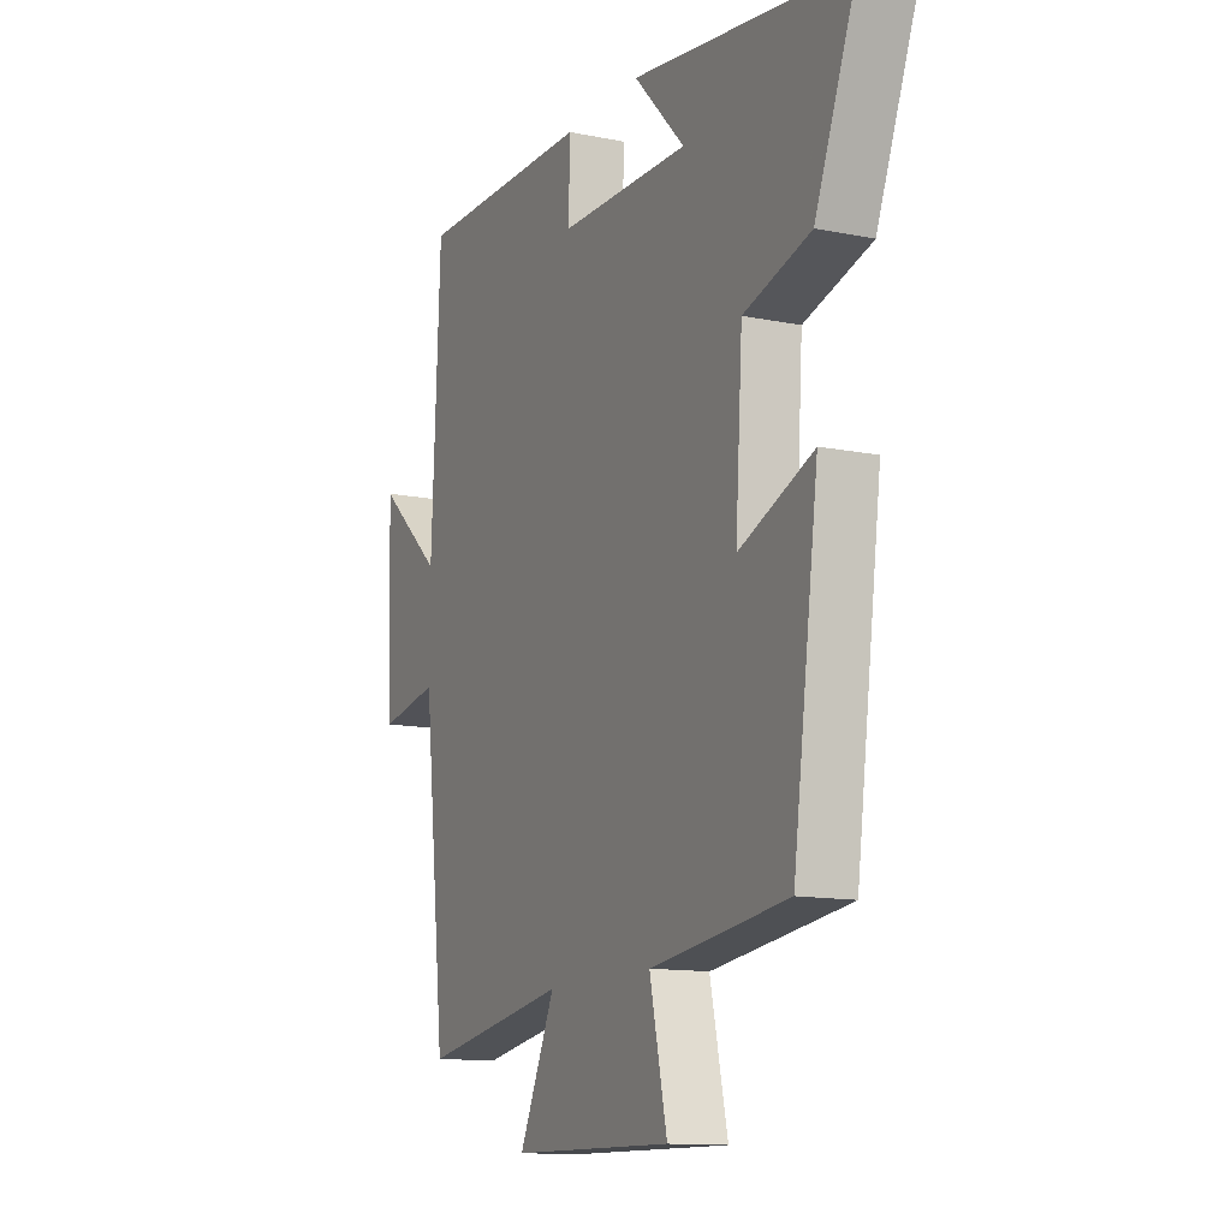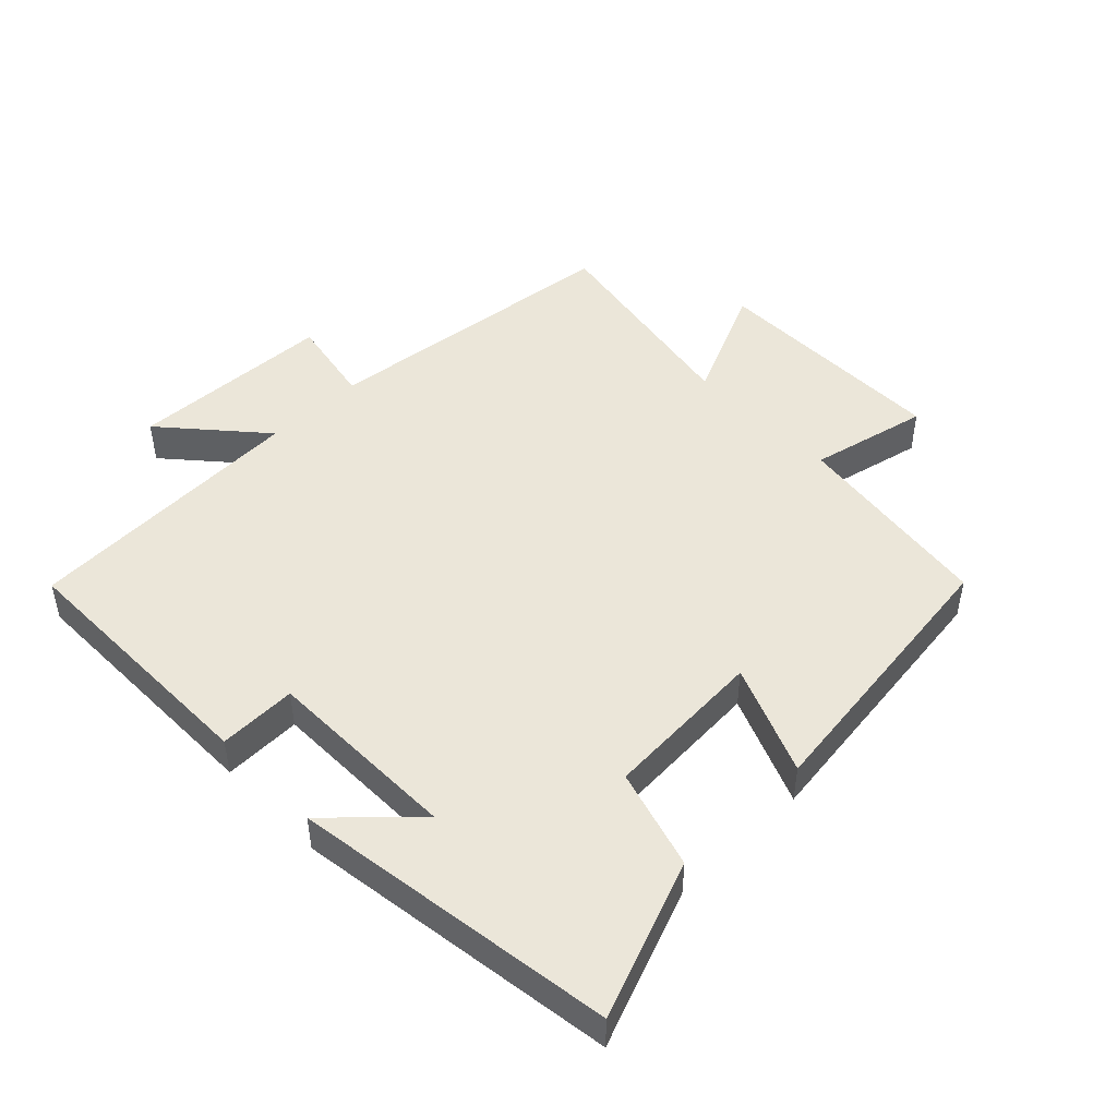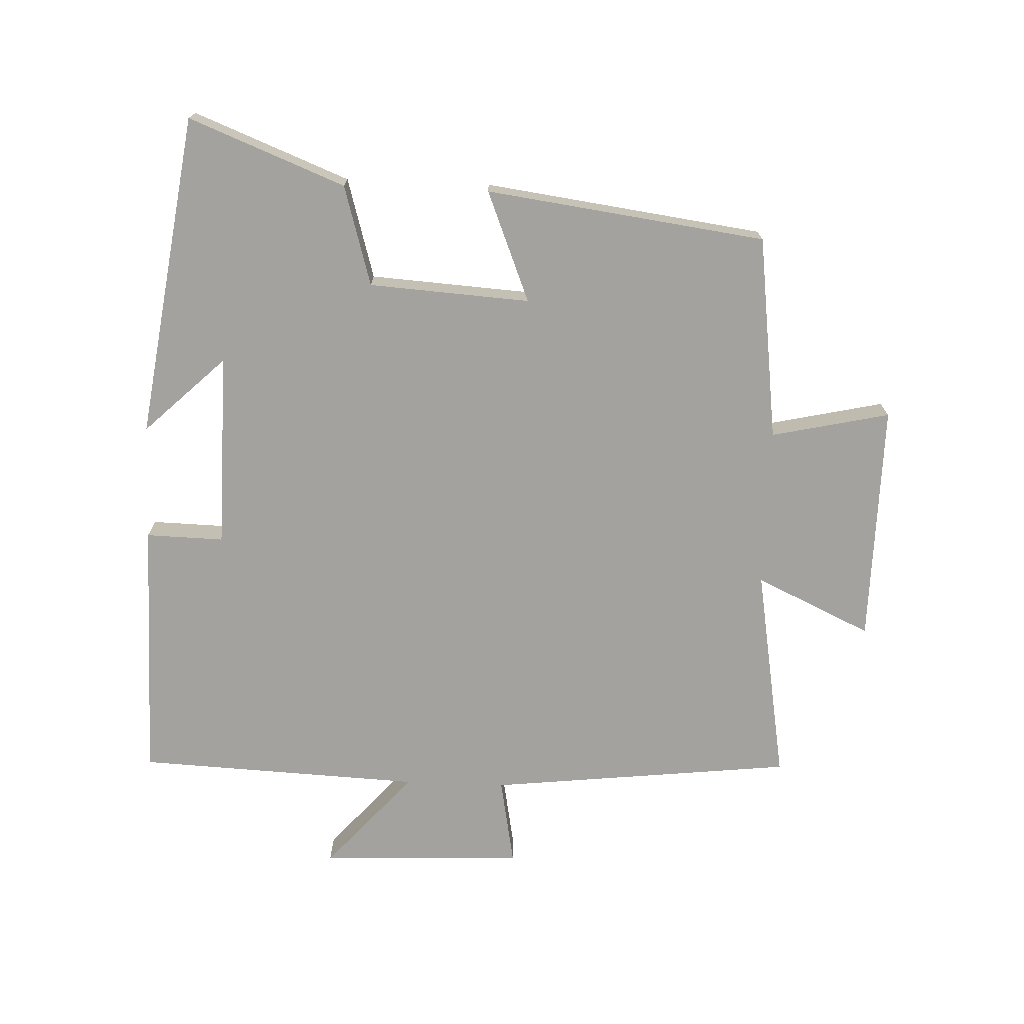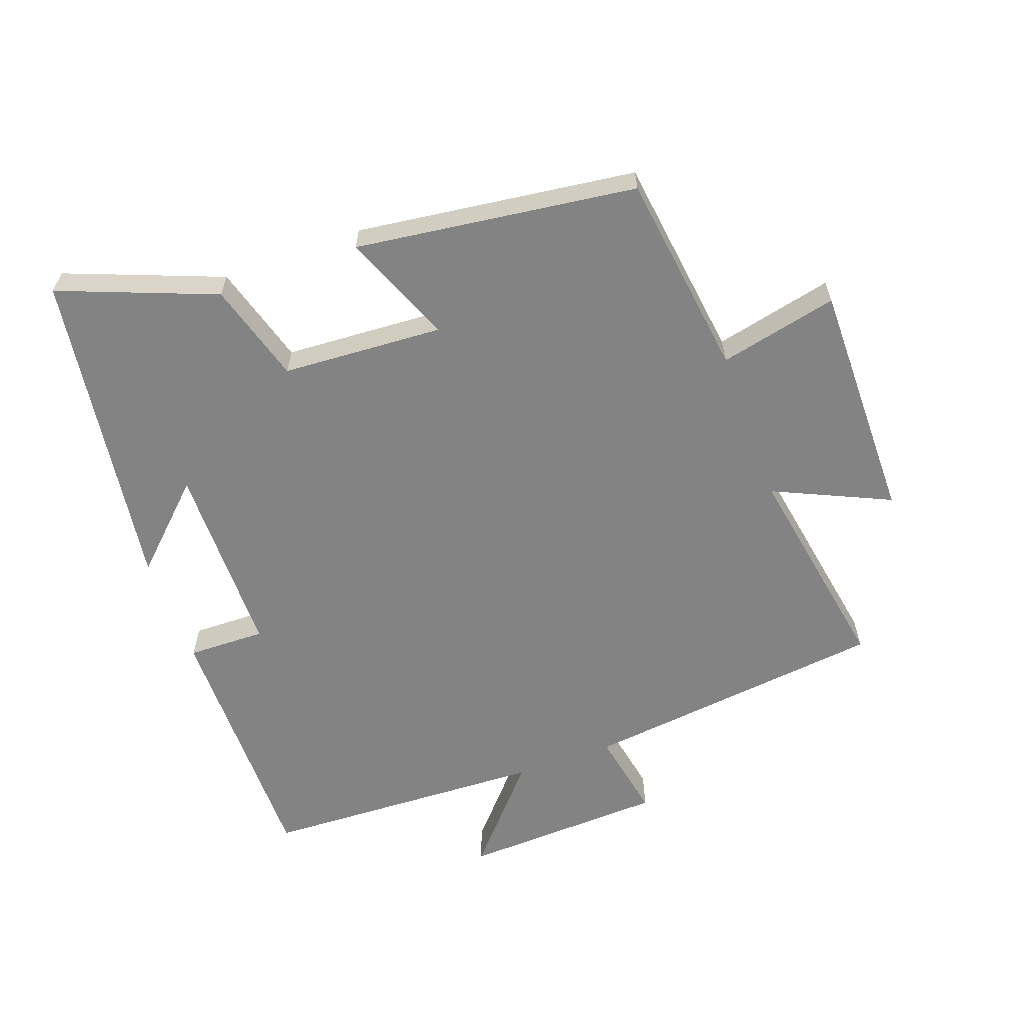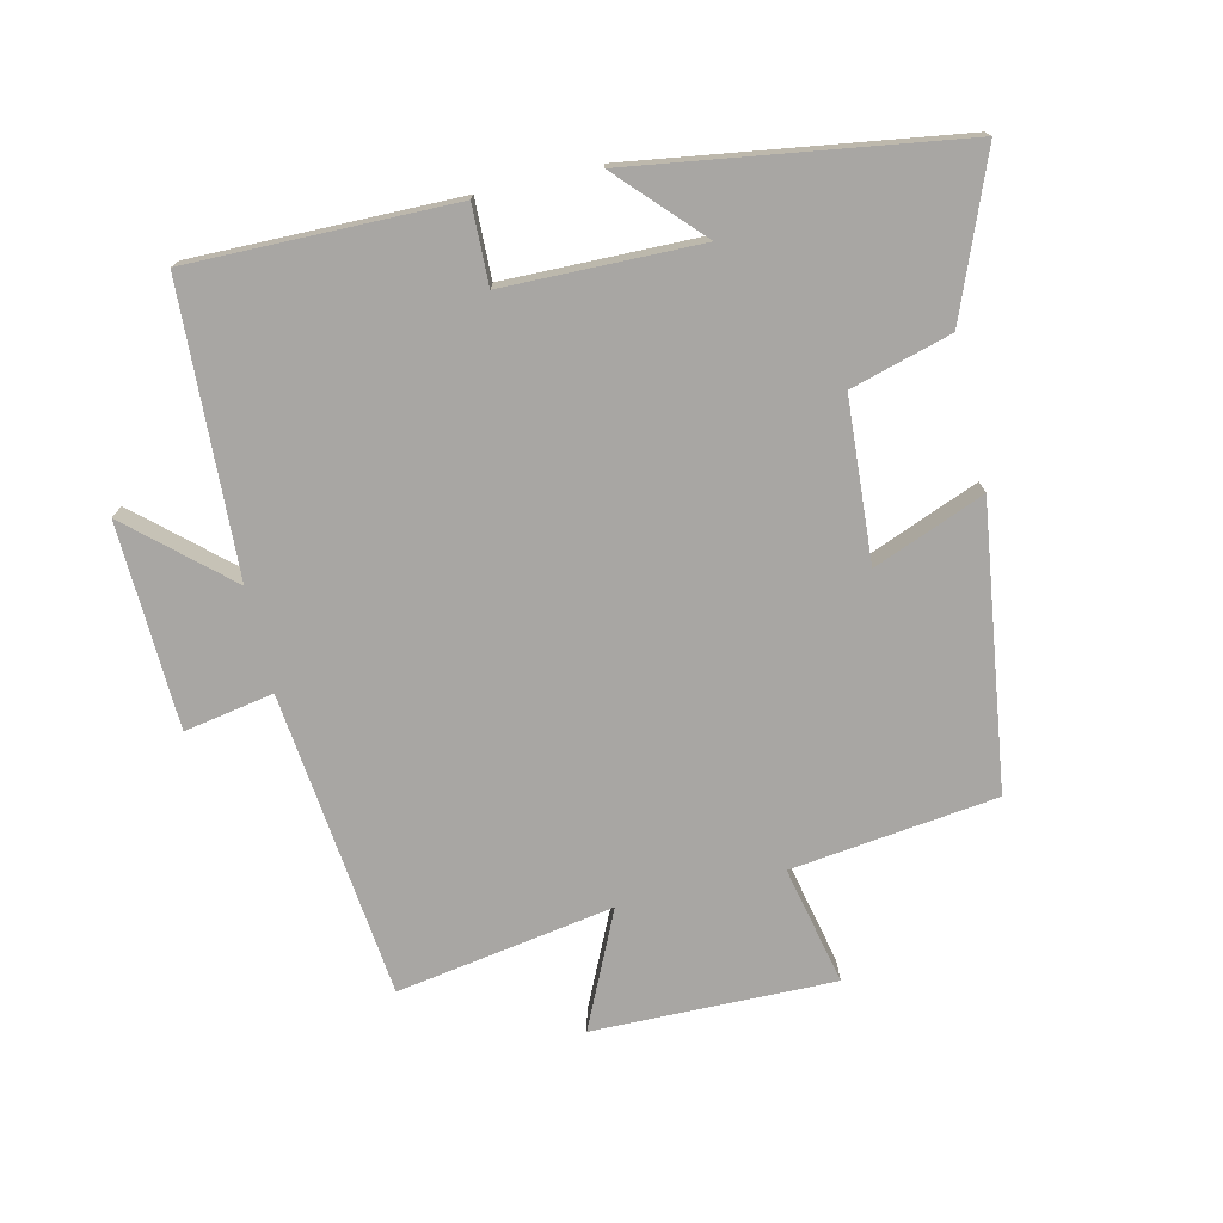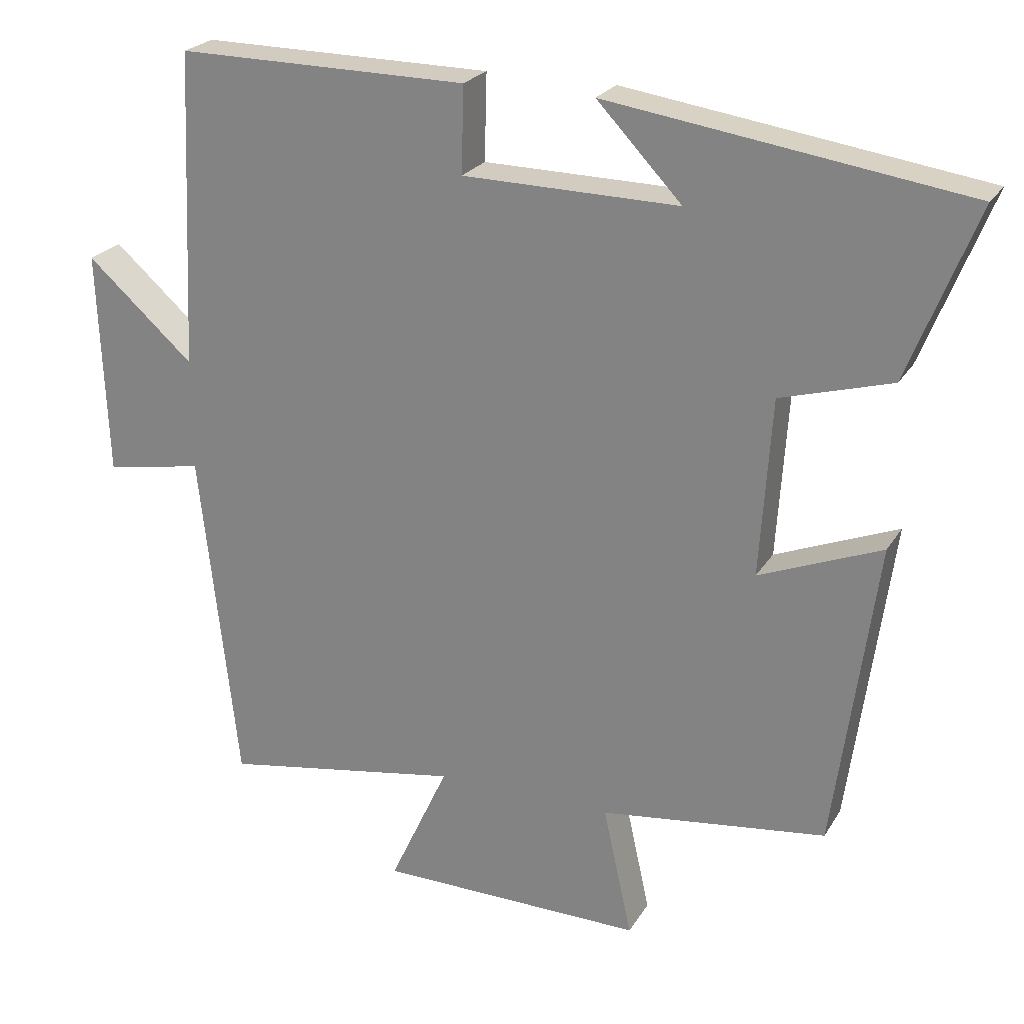
<metadata>
{"format":"obj","ext":"obj","renderer":"f3d","projection":"perspective","resolution":1024,"background":"white","views":[{"elev":-12.6,"azim":64.6,"up":"+Z"},{"elev":47.6,"azim":46.0,"up":"+Y"},{"elev":-72.5,"azim":87.8,"up":"+Y"},{"elev":-61.1,"azim":110.2,"up":"+Y"},{"elev":-74.3,"azim":13.0,"up":"+Y"},{"elev":23.7,"azim":24.0,"up":"+Z"}]}
</metadata>
<code>
v -0.448 0.07 -0.556
v -0.5 0.07 -0.089
v -0.636 0.07 -0.114
v -0.648 0.07 0.198
v -0.5 0.07 0.067
v -0.48 0.07 0.503
v -0.078 0.07 0.5
v -0.081 0.07 0.381
v 0.217 0.07 0.377
v 0.1 0.07 0.5
v 0.594 0.07 0.428
v 0.5 0.07 0.19
v 0.347 0.07 0.146
v 0.331 0.07 -0.1
v 0.5 0.07 -0.032
v 0.442 0.07 -0.46
v 0.129 0.07 -0.5
v 0.169 0.07 -0.681
v -0.199 0.07 -0.677
v -0.117 0.07 -0.5
v -0.448 0 -0.556
v -0.5 0 -0.089
v -0.636 0 -0.114
v -0.648 0 0.198
v -0.5 0 0.067
v -0.48 0 0.503
v -0.078 0 0.5
v -0.081 0 0.381
v 0.217 0 0.377
v 0.1 0 0.5
v 0.594 0 0.428
v 0.5 0 0.19
v 0.347 0 0.146
v 0.331 0 -0.1
v 0.5 0 -0.032
v 0.442 0 -0.46
v 0.129 0 -0.5
v 0.169 0 -0.681
v -0.199 0 -0.677
v -0.117 0 -0.5
f 17 18 19 20
f 16 17 20
f 15 16 20
f 14 15 20
f 20 1 2
f 14 20 2
f 13 14 2
f 9 10 11 12
f 13 2 3
f 12 13 3
f 9 12 3
f 8 9 3
f 5 6 7 8
f 3 4 5
f 3 5 8
f 40 39 38 37
f 40 37 36
f 40 36 35
f 40 35 34
f 22 21 40
f 22 40 34
f 22 34 33
f 32 31 30 29
f 23 22 33
f 23 33 32
f 23 32 29
f 23 29 28
f 28 27 26 25
f 25 24 23
f 28 25 23
f 1 21 22 2
f 2 22 23 3
f 3 23 24 4
f 4 24 25 5
f 5 25 26 6
f 6 26 27 7
f 7 27 28 8
f 8 28 29 9
f 9 29 30 10
f 10 30 31 11
f 11 31 32 12
f 12 32 33 13
f 13 33 34 14
f 14 34 35 15
f 15 35 36 16
f 16 36 37 17
f 17 37 38 18
f 18 38 39 19
f 19 39 40 20
f 20 40 21 1

</code>
